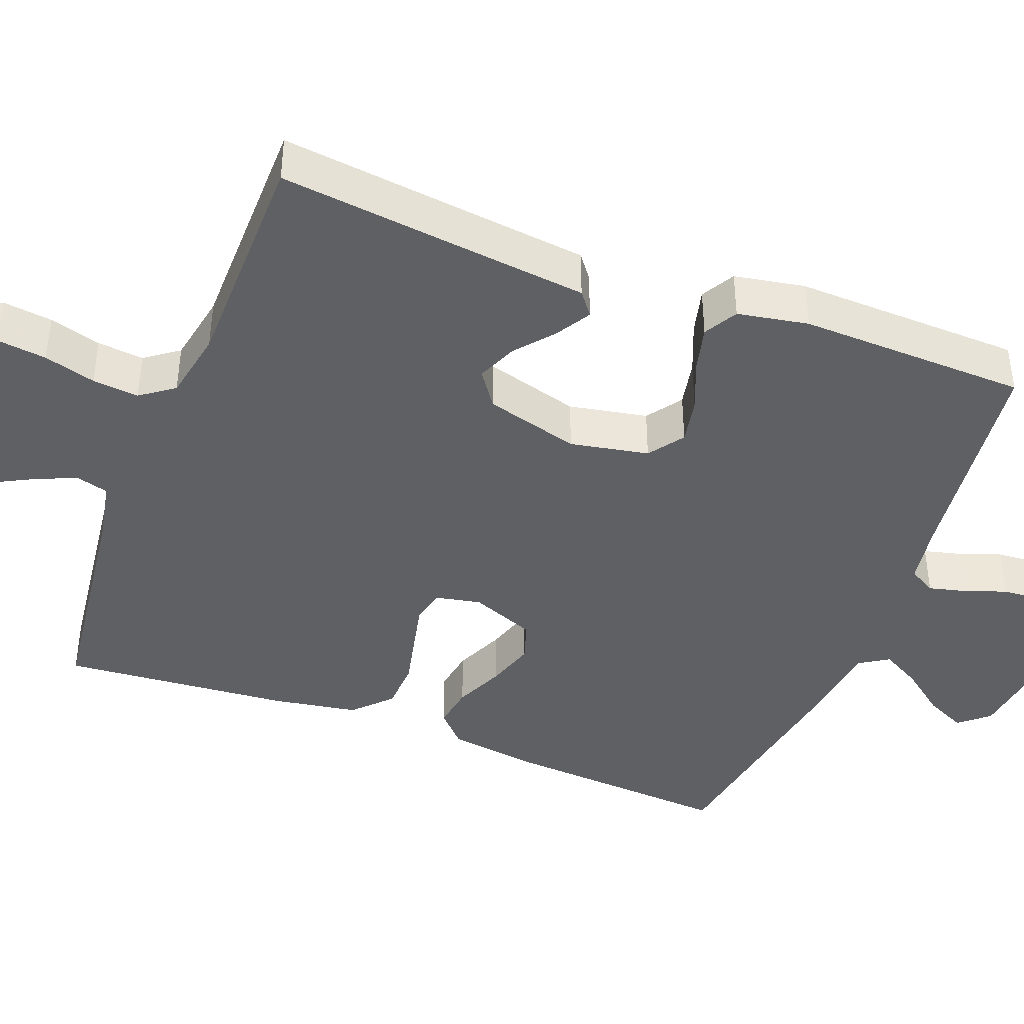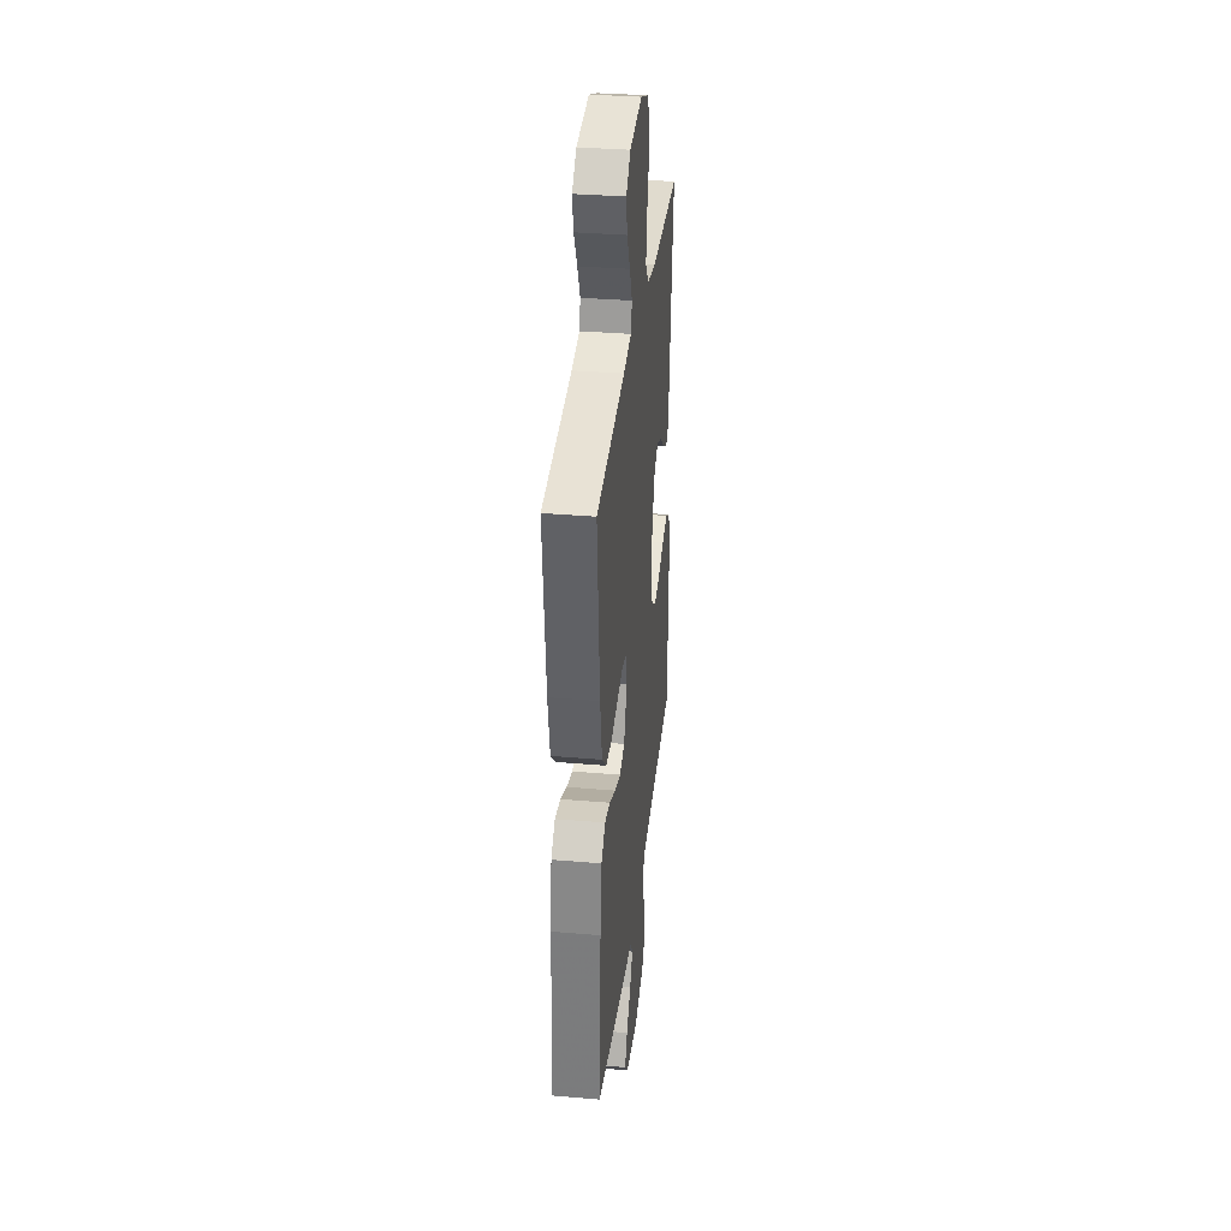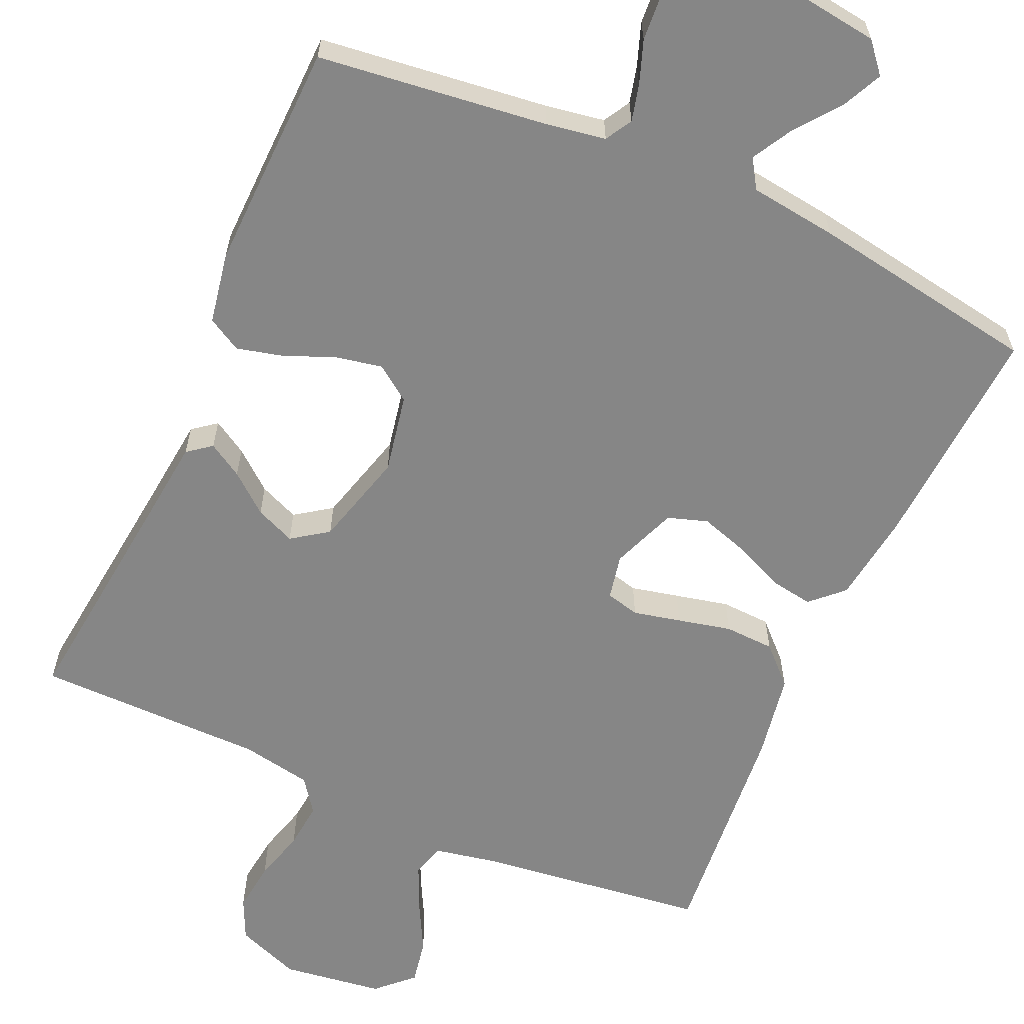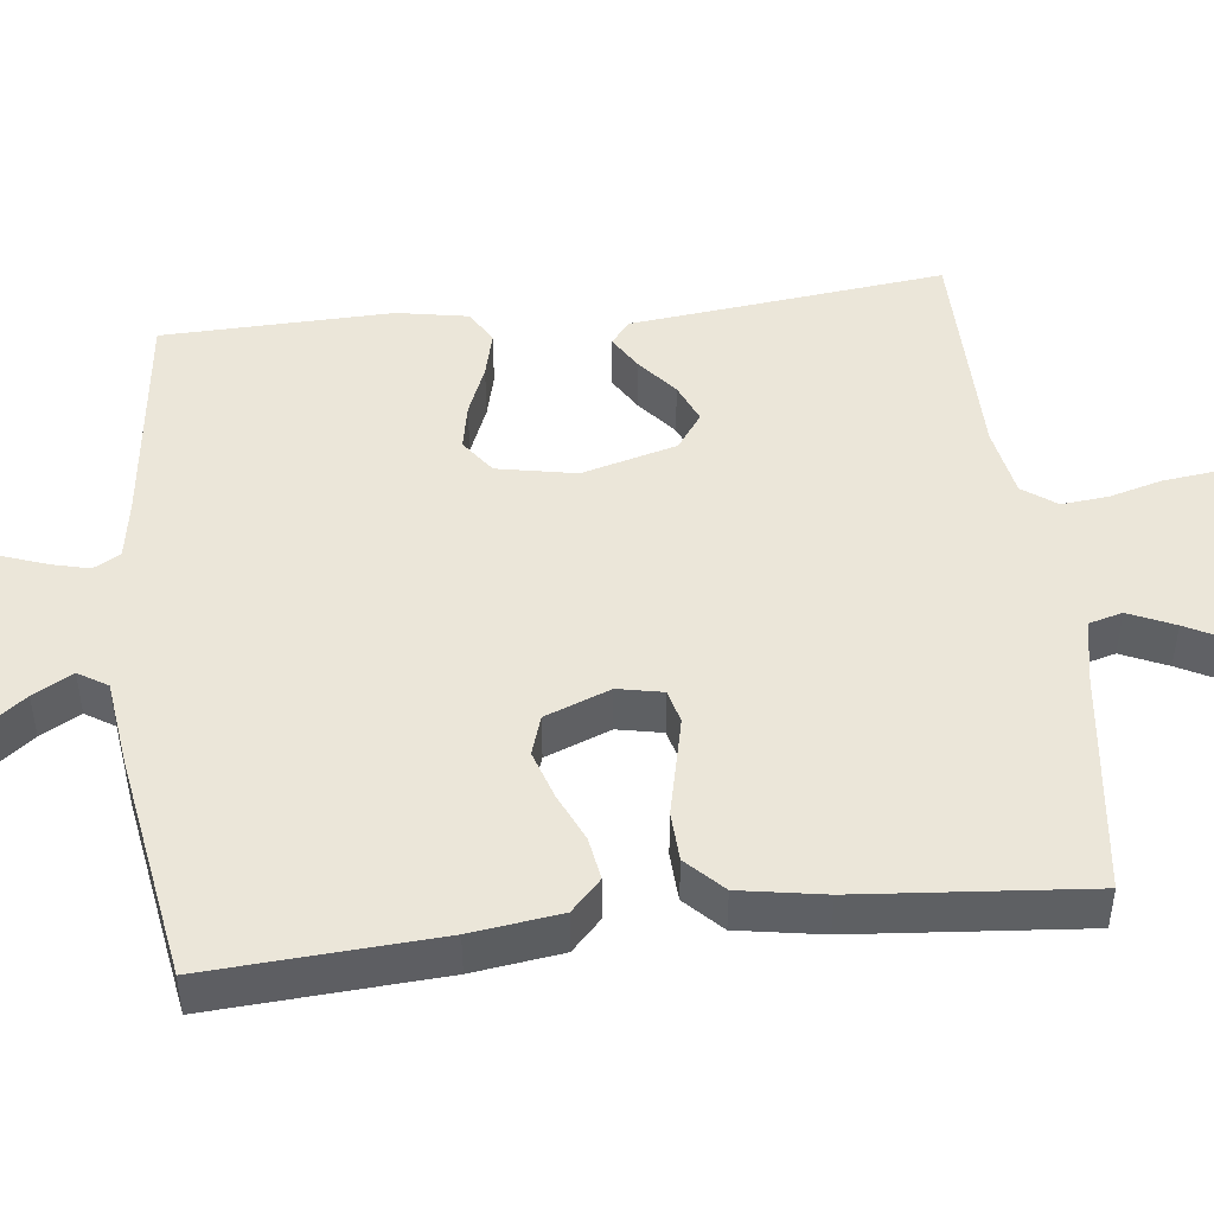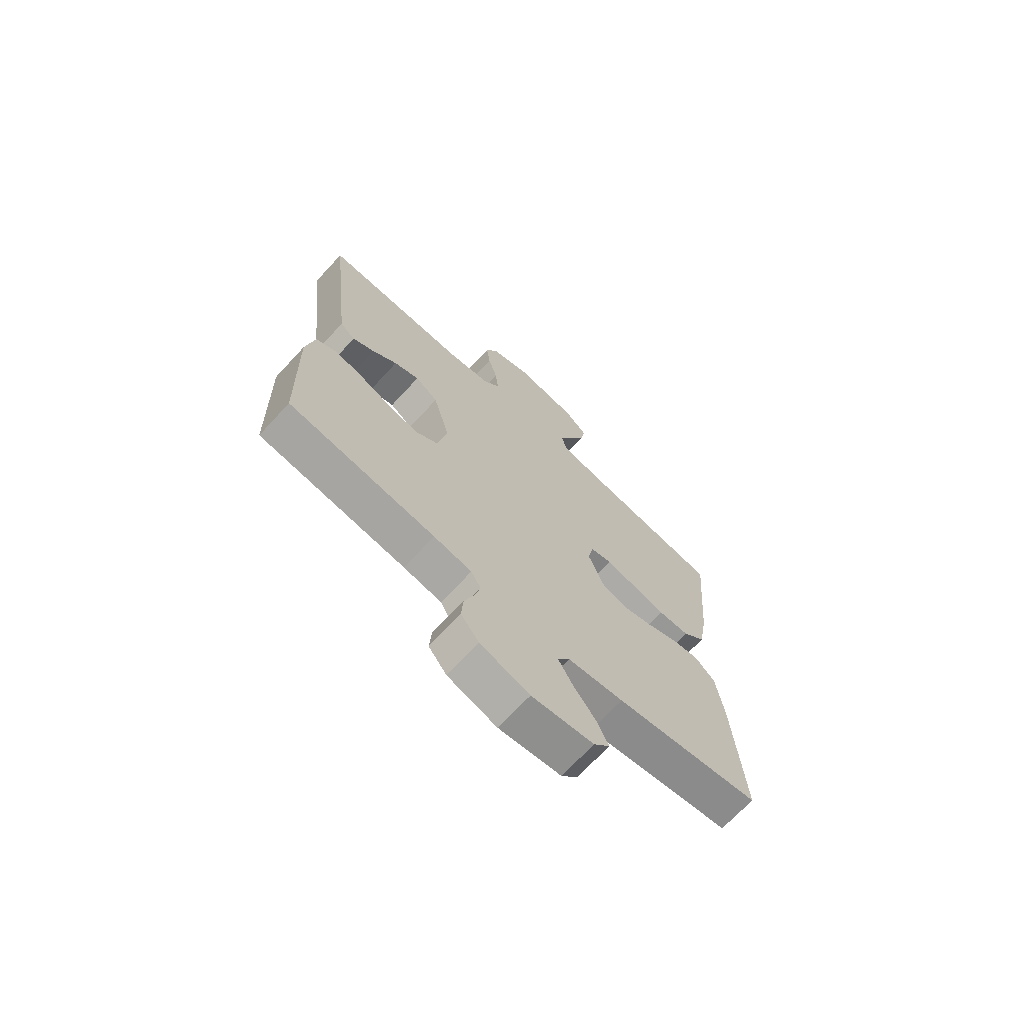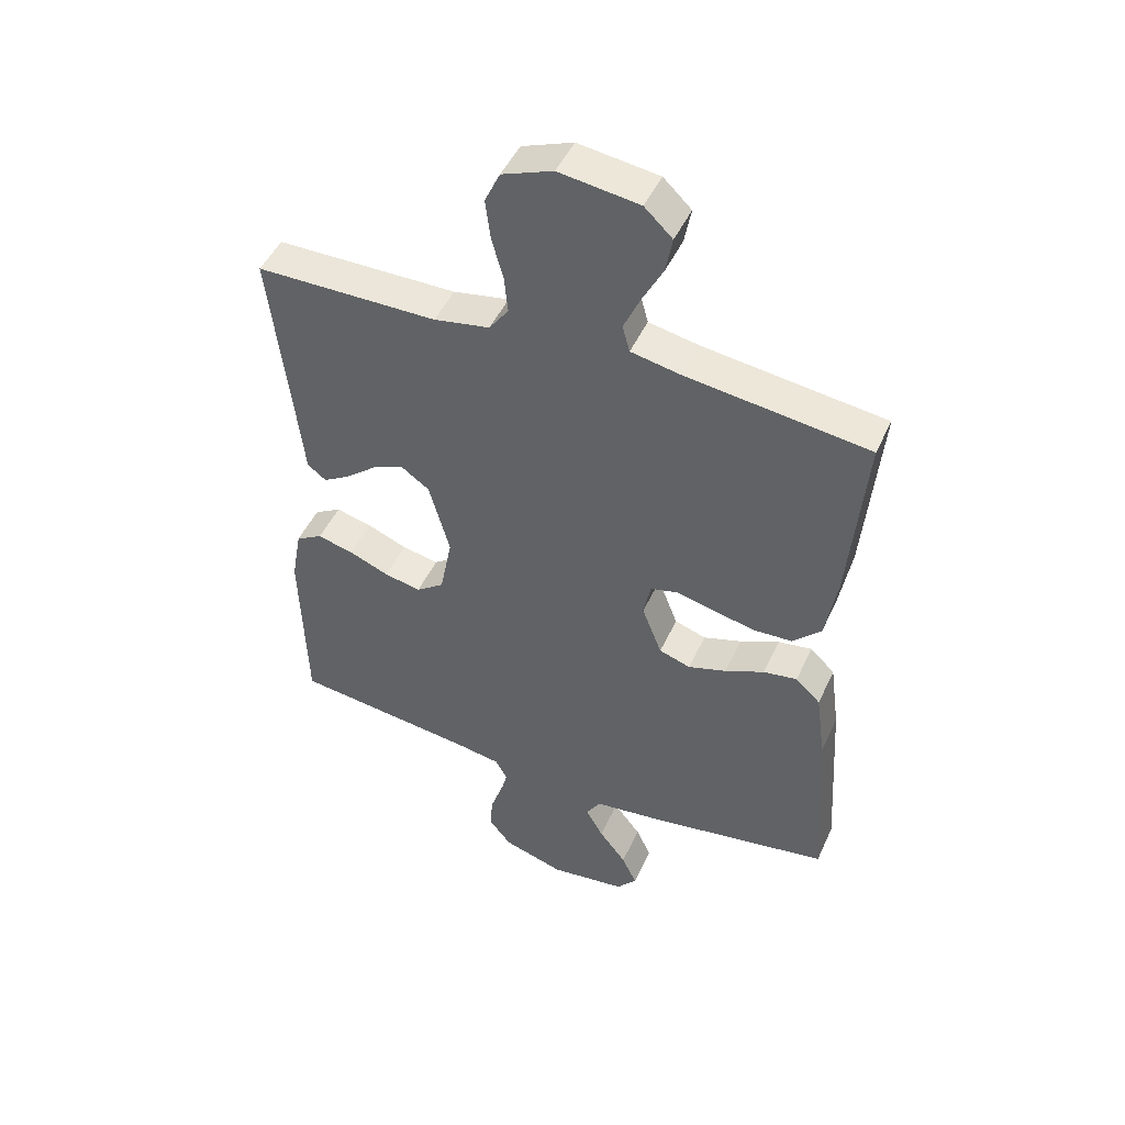
<metadata>
{"format":"obj","ext":"obj","renderer":"f3d","projection":"perspective","resolution":1024,"background":"white","views":[{"elev":-42.2,"azim":69.0,"up":"+Y"},{"elev":34.1,"azim":-83.4,"up":"+Z"},{"elev":-62.0,"azim":156.0,"up":"+Y"},{"elev":46.9,"azim":-96.6,"up":"+Y"},{"elev":-70.0,"azim":137.2,"up":"+Z"},{"elev":47.5,"azim":-156.2,"up":"+Z"}]}
</metadata>
<code>
v 0.5 0.07 -0.5
v 0.2 0.07 -0.536
v 0.122 0.07 -0.549
v 0.102 0.07 -0.584
v 0.114 0.07 -0.632
v 0.134 0.07 -0.688
v 0.138 0.07 -0.743
v 0.101 0.07 -0.79
v 0 0.07 -0.822
v -0.127 0.07 -0.805
v -0.16 0.07 -0.766
v -0.135 0.07 -0.713
v -0.09 0.07 -0.655
v -0.061 0.07 -0.603
v -0.085 0.07 -0.565
v -0.2 0.07 -0.55
v -0.5 0.07 -0.5
v -0.481 0.07 -0.2
v -0.465 0.07 -0.083
v -0.424 0.07 -0.044
v -0.368 0.07 -0.053
v -0.303 0.07 -0.082
v -0.24 0.07 -0.102
v -0.188 0.07 -0.085
v -0.155 0.07 0
v -0.167 0.07 0.059
v -0.211 0.07 0.07
v -0.273 0.07 0.056
v -0.343 0.07 0.04
v -0.408 0.07 0.043
v -0.455 0.07 0.089
v -0.474 0.07 0.2
v -0.5 0.07 0.5
v -0.2 0.07 0.538
v -0.118 0.07 0.554
v -0.106 0.07 0.598
v -0.133 0.07 0.658
v -0.167 0.07 0.723
v -0.178 0.07 0.782
v -0.132 0.07 0.826
v 0 0.07 0.844
v 0.084 0.07 0.812
v 0.109 0.07 0.758
v 0.101 0.07 0.692
v 0.082 0.07 0.624
v 0.076 0.07 0.563
v 0.108 0.07 0.519
v 0.2 0.07 0.502
v 0.5 0.07 0.5
v 0.466 0.07 0.2
v 0.454 0.07 0.09
v 0.423 0.07 0.066
v 0.378 0.07 0.093
v 0.327 0.07 0.135
v 0.275 0.07 0.157
v 0.228 0.07 0.124
v 0.194 0.07 0
v 0.214 0.07 -0.103
v 0.26 0.07 -0.136
v 0.321 0.07 -0.124
v 0.387 0.07 -0.097
v 0.447 0.07 -0.082
v 0.491 0.07 -0.107
v 0.508 0.07 -0.2
v 0.5 0 -0.5
v 0.2 0 -0.536
v 0.122 0 -0.549
v 0.102 0 -0.584
v 0.114 0 -0.632
v 0.134 0 -0.688
v 0.138 0 -0.743
v 0.101 0 -0.79
v 0 0 -0.822
v -0.127 0 -0.805
v -0.16 0 -0.766
v -0.135 0 -0.713
v -0.09 0 -0.655
v -0.061 0 -0.603
v -0.085 0 -0.565
v -0.2 0 -0.55
v -0.5 0 -0.5
v -0.481 0 -0.2
v -0.465 0 -0.083
v -0.424 0 -0.044
v -0.368 0 -0.053
v -0.303 0 -0.082
v -0.24 0 -0.102
v -0.188 0 -0.085
v -0.155 0 0
v -0.167 0 0.059
v -0.211 0 0.07
v -0.273 0 0.056
v -0.343 0 0.04
v -0.408 0 0.043
v -0.455 0 0.089
v -0.474 0 0.2
v -0.5 0 0.5
v -0.2 0 0.538
v -0.118 0 0.554
v -0.106 0 0.598
v -0.133 0 0.658
v -0.167 0 0.723
v -0.178 0 0.782
v -0.132 0 0.826
v 0 0 0.844
v 0.084 0 0.812
v 0.109 0 0.758
v 0.101 0 0.692
v 0.082 0 0.624
v 0.076 0 0.563
v 0.108 0 0.519
v 0.2 0 0.502
v 0.5 0 0.5
v 0.466 0 0.2
v 0.454 0 0.09
v 0.423 0 0.066
v 0.378 0 0.093
v 0.327 0 0.135
v 0.275 0 0.157
v 0.228 0 0.124
v 0.194 0 0
v 0.214 0 -0.103
v 0.26 0 -0.136
v 0.321 0 -0.124
v 0.387 0 -0.097
v 0.447 0 -0.082
v 0.491 0 -0.107
v 0.508 0 -0.2
f 64 1 2
f 63 64 2
f 62 63 2
f 61 62 2
f 60 61 2
f 59 60 2 3
f 58 59 3 4
f 57 58 4
f 52 53 54
f 51 52 54
f 50 51 54
f 50 54 55
f 49 50 55
f 48 49 55
f 47 48 55 56
f 43 44 45
f 42 43 45
f 41 42 45
f 40 41 45
f 39 40 45
f 38 39 45
f 37 38 45
f 36 37 45 46
f 47 56 57
f 46 47 57
f 36 46 57
f 35 36 57
f 32 33 34
f 31 32 34
f 30 31 34
f 29 30 34
f 28 29 34
f 20 21 22
f 19 20 22
f 18 19 22
f 17 18 22
f 16 17 22
f 15 16 22
f 14 15 22 23
f 11 12 13
f 10 11 13
f 9 10 13
f 8 9 13
f 7 8 13
f 6 7 13
f 5 6 13
f 4 5 13 14
f 14 23 24
f 4 14 24
f 57 4 24
f 27 28 34 35
f 26 27 35 57
f 57 24 25
f 25 26 57
f 66 65 128
f 66 128 127
f 66 127 126
f 66 126 125
f 66 125 124
f 67 66 124 123
f 68 67 123 122
f 68 122 121
f 118 117 116
f 118 116 115
f 118 115 114
f 119 118 114
f 119 114 113
f 119 113 112
f 120 119 112 111
f 109 108 107
f 109 107 106
f 109 106 105
f 109 105 104
f 109 104 103
f 109 103 102
f 109 102 101
f 110 109 101 100
f 121 120 111
f 121 111 110
f 121 110 100
f 121 100 99
f 98 97 96
f 98 96 95
f 98 95 94
f 98 94 93
f 98 93 92
f 86 85 84
f 86 84 83
f 86 83 82
f 86 82 81
f 86 81 80
f 86 80 79
f 87 86 79 78
f 77 76 75
f 77 75 74
f 77 74 73
f 77 73 72
f 77 72 71
f 77 71 70
f 77 70 69
f 78 77 69 68
f 88 87 78
f 88 78 68
f 88 68 121
f 99 98 92 91
f 121 99 91 90
f 89 88 121
f 121 90 89
f 1 65 66 2
f 2 66 67 3
f 3 67 68 4
f 4 68 69 5
f 5 69 70 6
f 6 70 71 7
f 7 71 72 8
f 8 72 73 9
f 9 73 74 10
f 10 74 75 11
f 11 75 76 12
f 12 76 77 13
f 13 77 78 14
f 14 78 79 15
f 15 79 80 16
f 16 80 81 17
f 17 81 82 18
f 18 82 83 19
f 19 83 84 20
f 20 84 85 21
f 21 85 86 22
f 22 86 87 23
f 23 87 88 24
f 24 88 89 25
f 25 89 90 26
f 26 90 91 27
f 27 91 92 28
f 28 92 93 29
f 29 93 94 30
f 30 94 95 31
f 31 95 96 32
f 32 96 97 33
f 33 97 98 34
f 34 98 99 35
f 35 99 100 36
f 36 100 101 37
f 37 101 102 38
f 38 102 103 39
f 39 103 104 40
f 40 104 105 41
f 41 105 106 42
f 42 106 107 43
f 43 107 108 44
f 44 108 109 45
f 45 109 110 46
f 46 110 111 47
f 47 111 112 48
f 48 112 113 49
f 49 113 114 50
f 50 114 115 51
f 51 115 116 52
f 52 116 117 53
f 53 117 118 54
f 54 118 119 55
f 55 119 120 56
f 56 120 121 57
f 57 121 122 58
f 58 122 123 59
f 59 123 124 60
f 60 124 125 61
f 61 125 126 62
f 62 126 127 63
f 63 127 128 64
f 64 128 65 1

</code>
